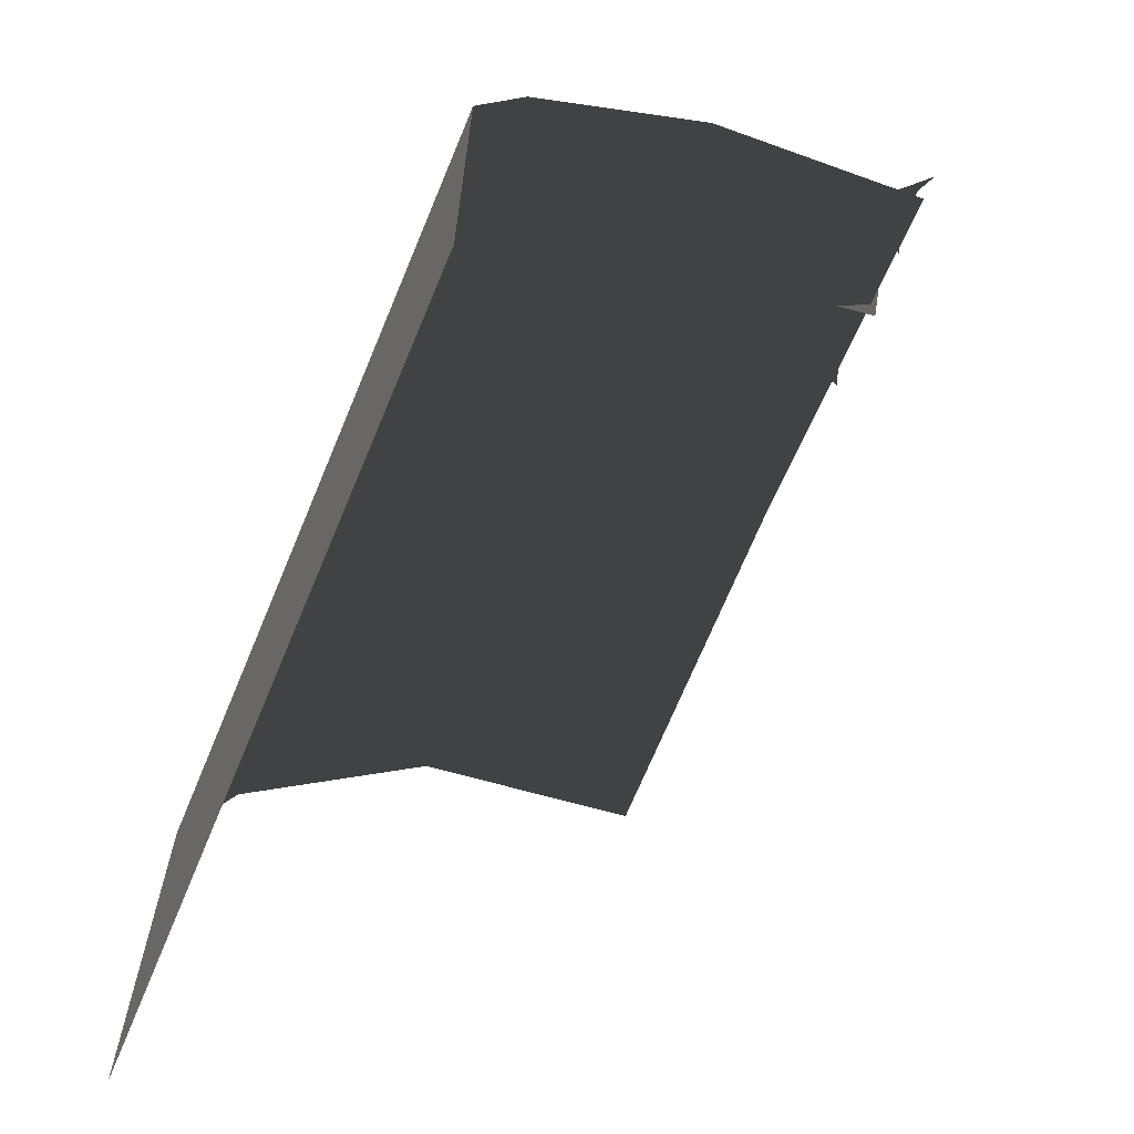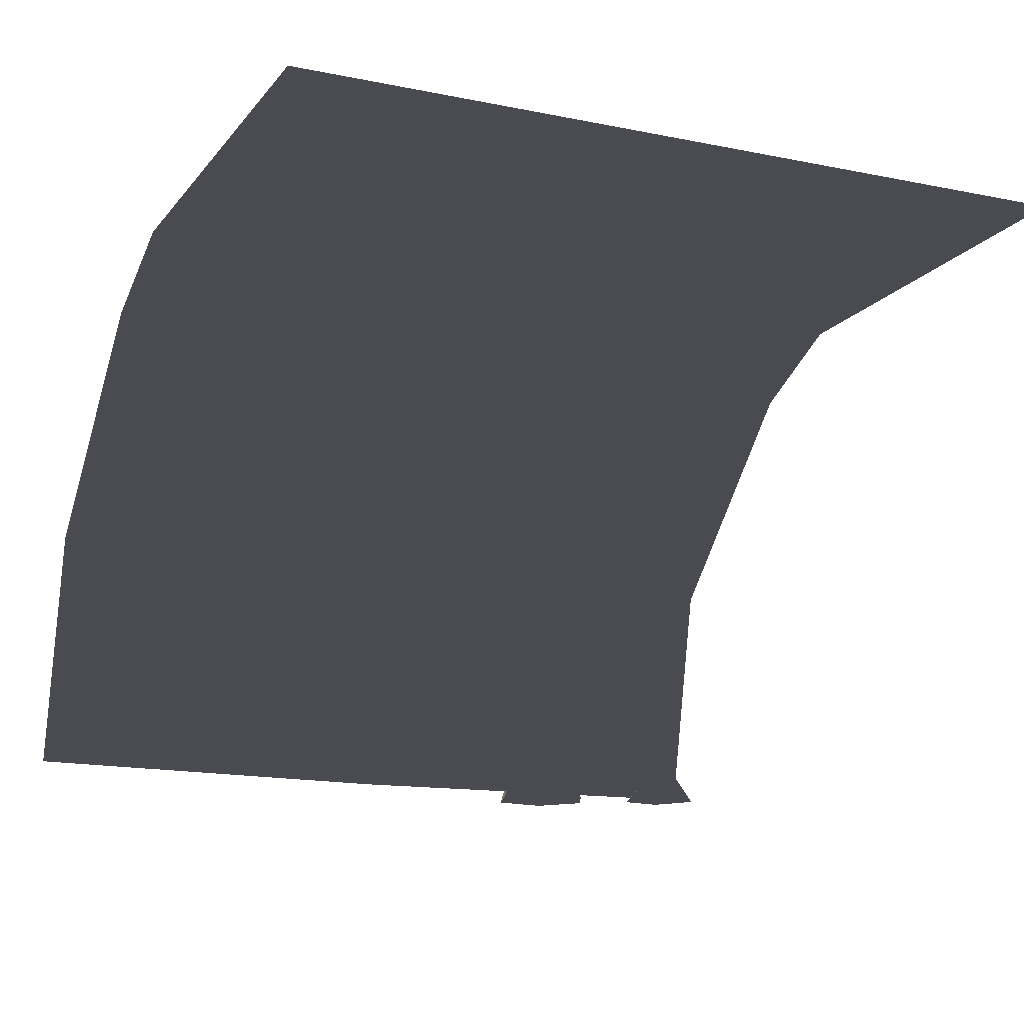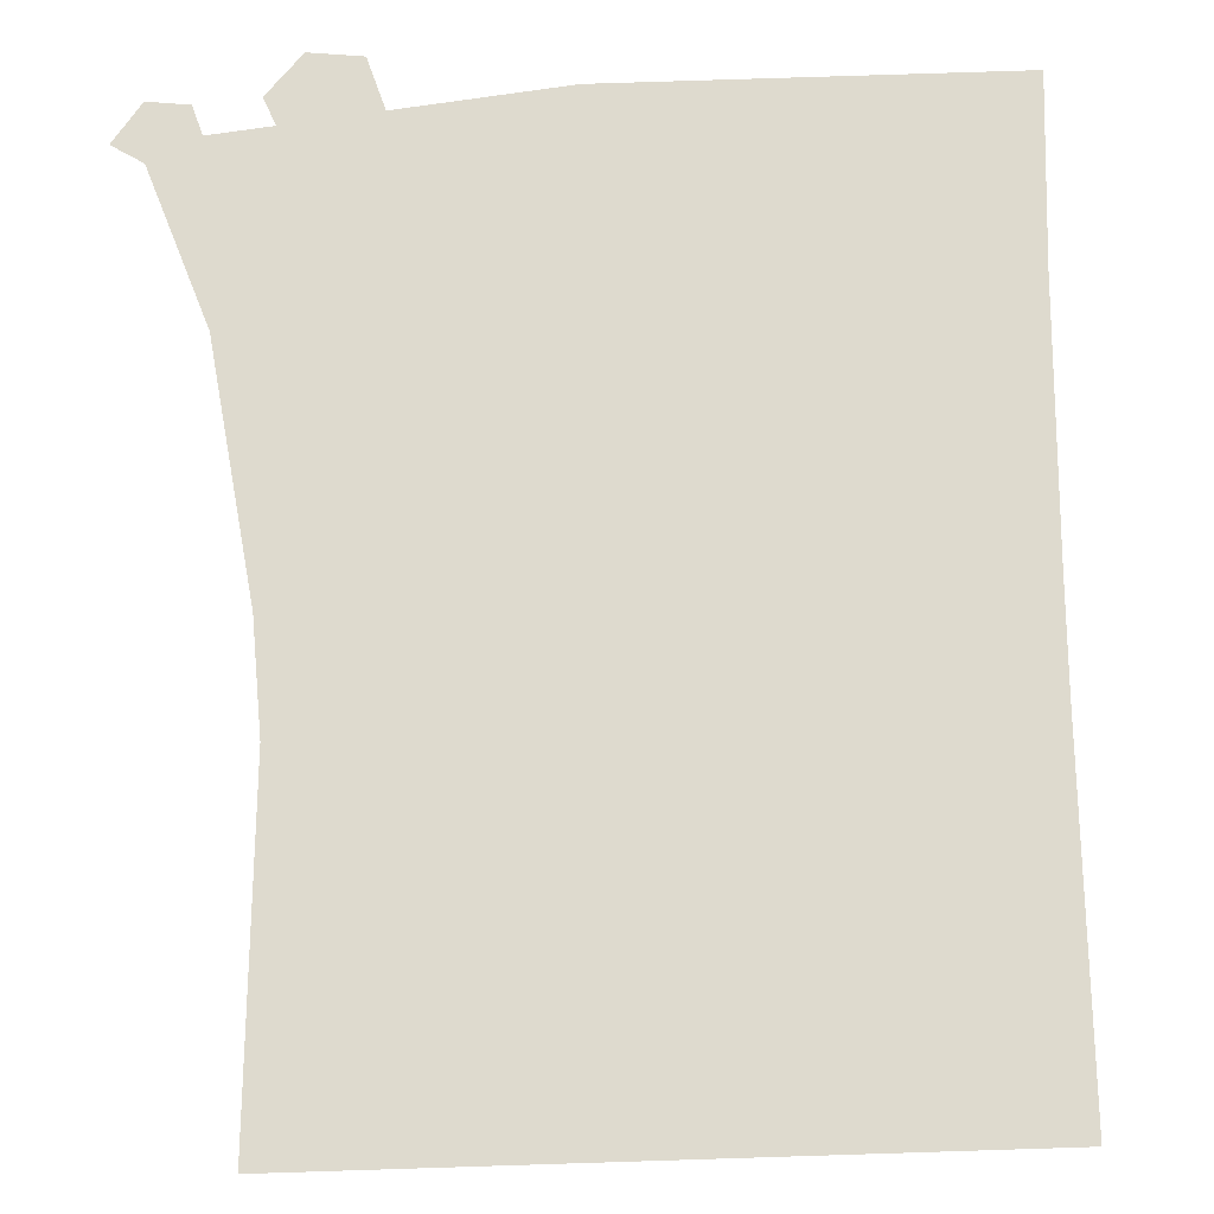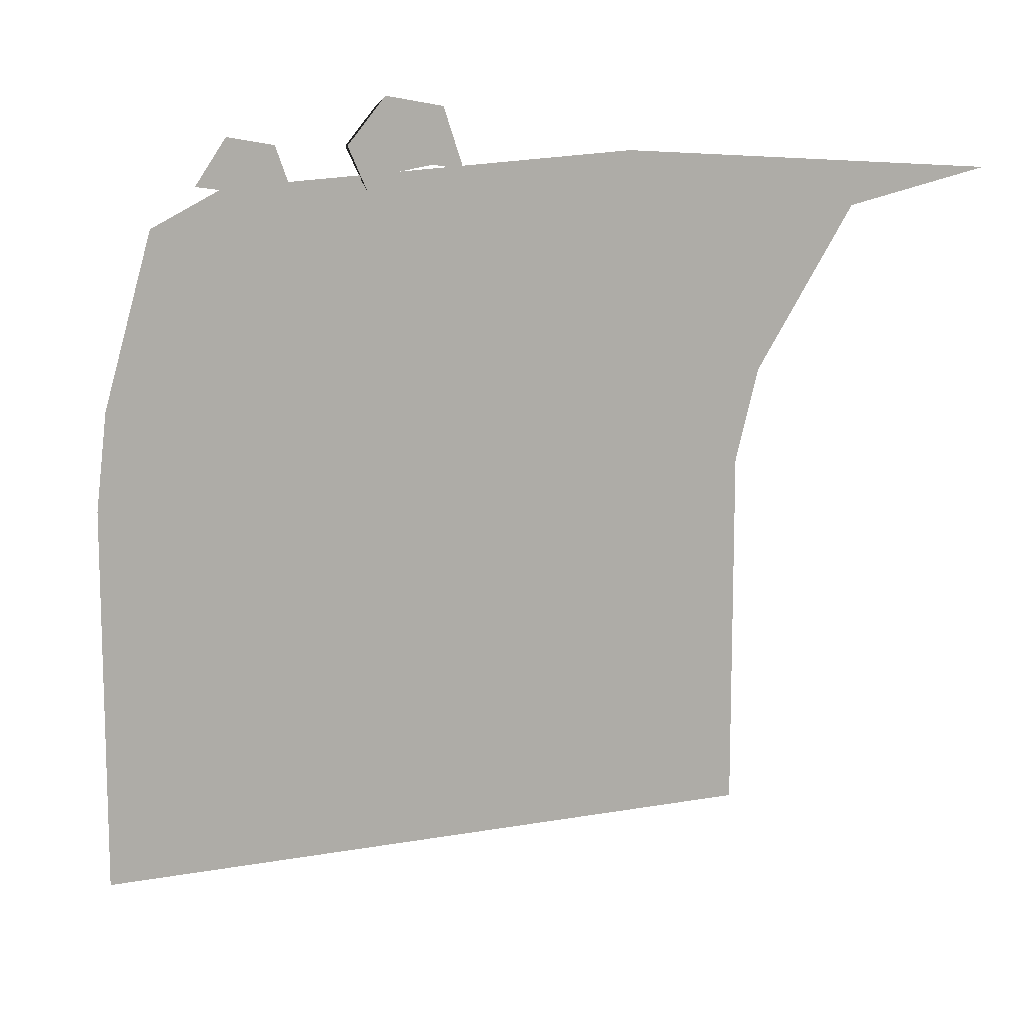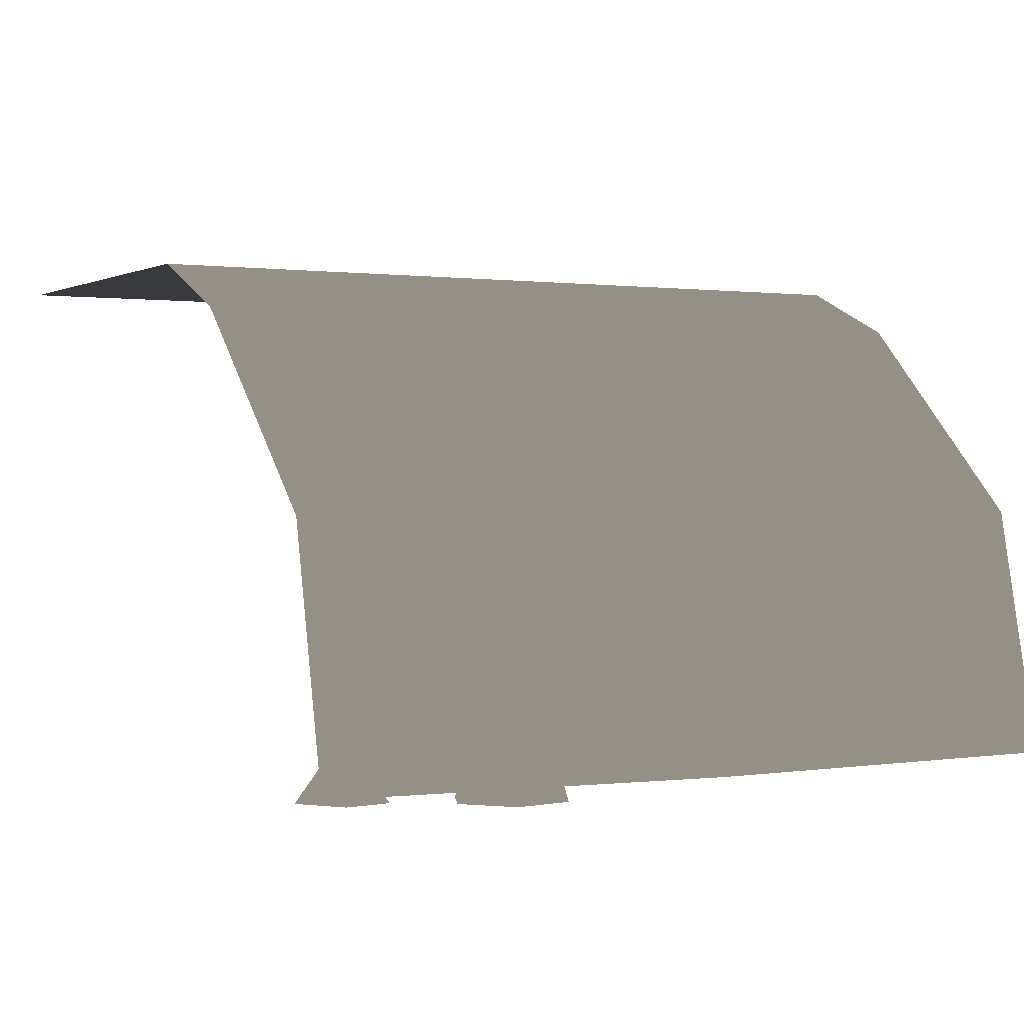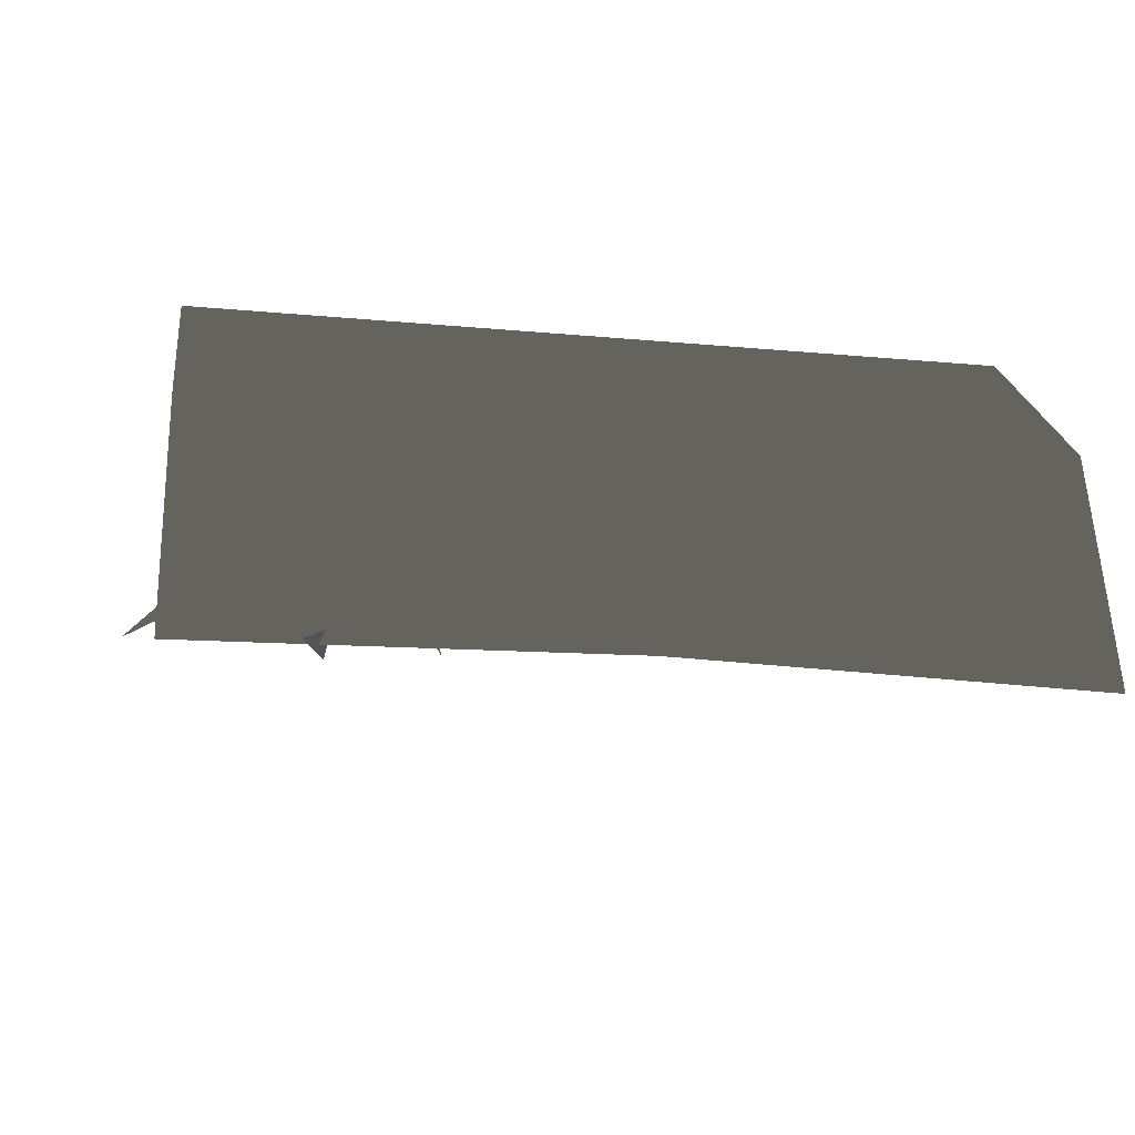
<metadata>
{"format":"obj","ext":"obj","renderer":"f3d","projection":"perspective","resolution":1024,"background":"white","views":[{"elev":-66.6,"azim":-112.6,"up":"+Z"},{"elev":-14.6,"azim":156.0,"up":"+Y"},{"elev":-23.3,"azim":8.4,"up":"+Z"},{"elev":11.5,"azim":-23.9,"up":"+Z"},{"elev":0.5,"azim":-28.4,"up":"+Y"},{"elev":-23.5,"azim":-8.8,"up":"+Y"}]}
</metadata>
<code>
g wall1
v -0.5035 0.6261 -0.5035
v 0.5035 0.6261 -0.5035
v 0.5035 0.6261 0.04057
v -0.5035 0.6261 0.04057
v -0.5035 0.5623 0.1897
v 0.5035 0.5623 0.1897
v -0.5035 0.3099 0.4546
v 0.5035 0.3099 0.4546
v -0 -3.841e-08 0.5551
v -0.5035 -3.206e-17 0.5236
v 0.5035 -3.206e-17 0.5236
v -0.3237 0.04625 0.5256
v -0.3425 0.04625 0.5647
v -0.3593 -0.007655 0.5676
v -0.3347 -0.007655 0.5126
v -0.3072 0.04625 0.6067
v -0.3593 -0.007655 0.5676
v -0.3425 0.04625 0.5647
v -0.313 -0.007655 0.6227
v -0.2532 0.04625 0.5971
v -0.2422 -0.007655 0.6102
v -0.2176 -0.007655 0.5379
v -0.2344 0.04625 0.5409
v -0.3237 0.04625 0.5256
v -0.2344 0.04625 0.5409
v -0.2532 0.04625 0.5971
v -0.3072 0.04625 0.6067
v -0.3425 0.04625 0.5647
v -0.5362 -0.001182 0.5258
v -0.4798 0.06333 0.5159
v -0.4994 -0.001182 0.5797
v -0.443 -0.001182 0.5697
v -0.4235 -0.001182 0.5159
g wall1_0
f 3 2 1
f 4 3 1
f 4 5 3
f 5 6 3
f 5 7 6
f 7 8 6
f 8 7 9
f 9 7 10
f 11 8 9
f 14 13 12
f 12 15 14
f 18 17 16
f 19 16 17
f 16 19 20
f 21 20 19
f 20 21 22
f 22 23 20
f 26 25 24
f 24 27 26
f 24 28 27
f 31 30 29
f 32 30 31
f 33 30 32

</code>
